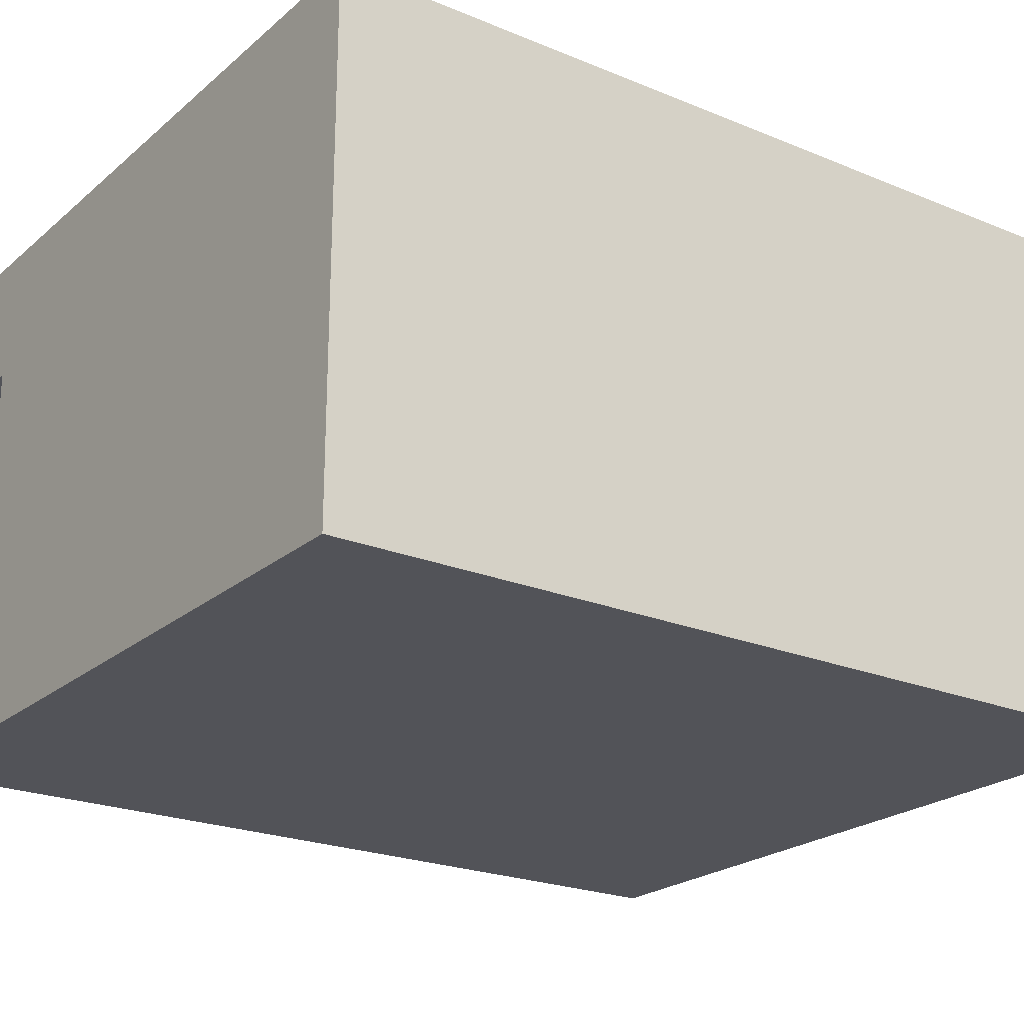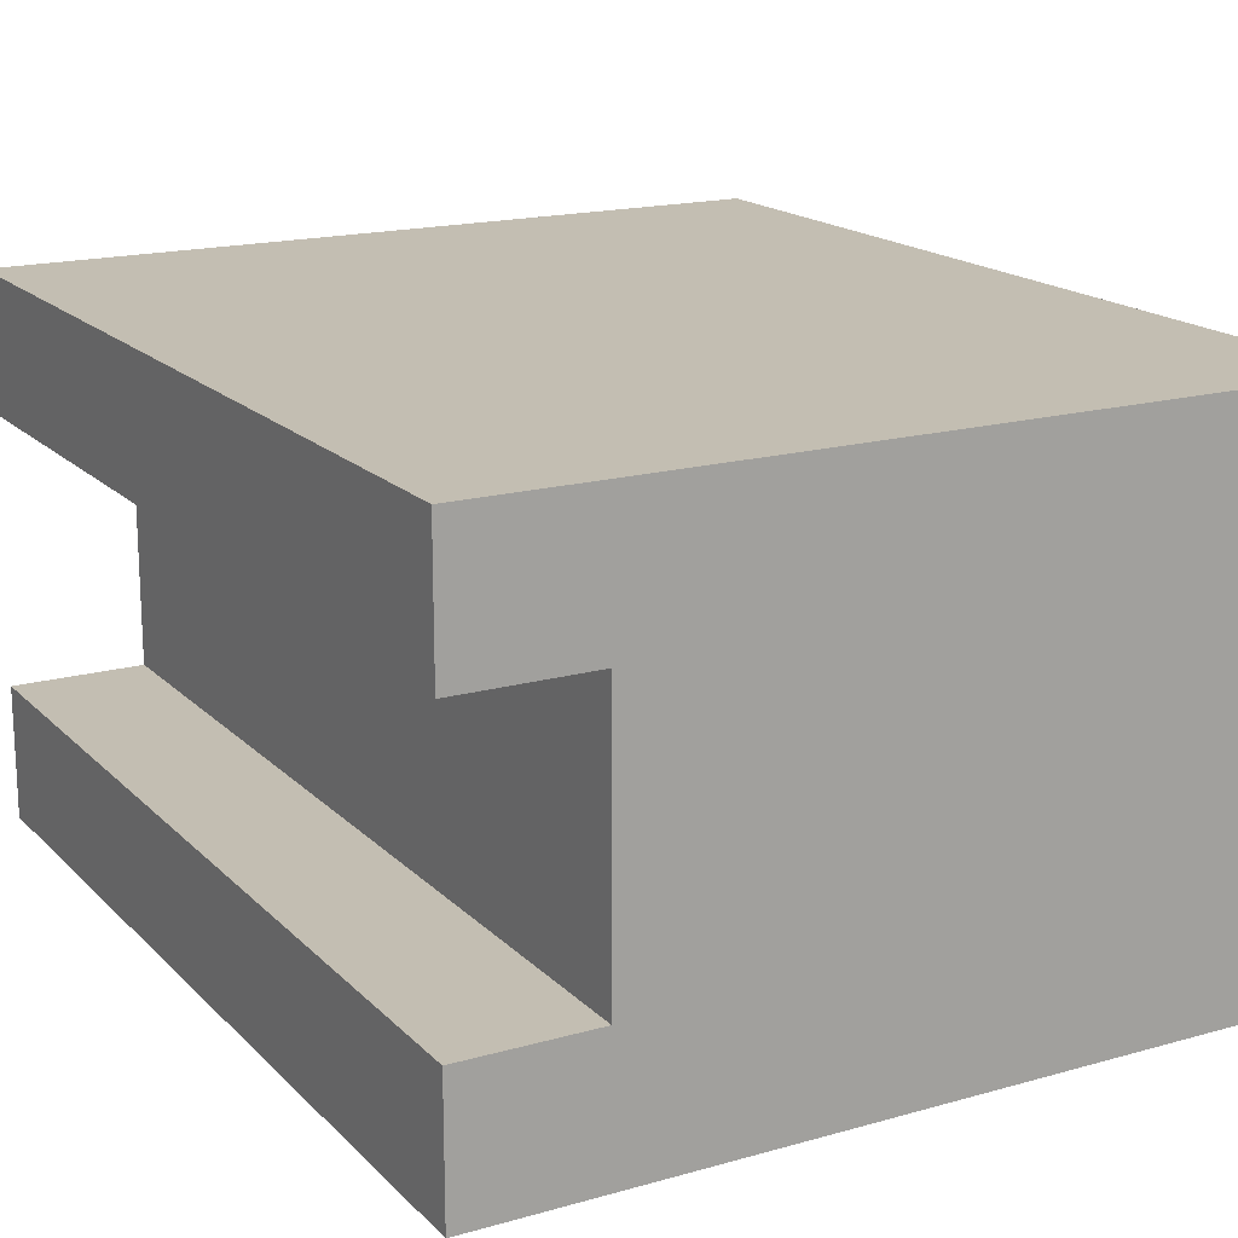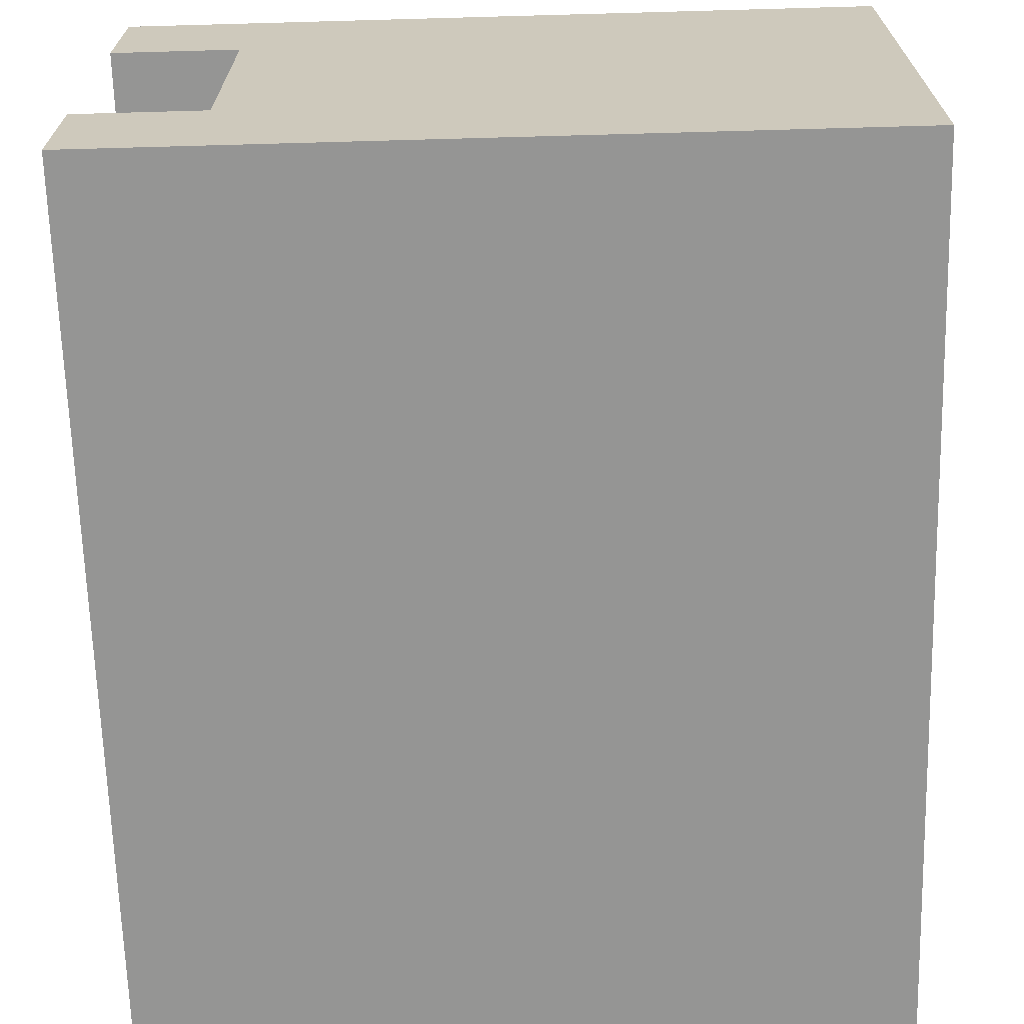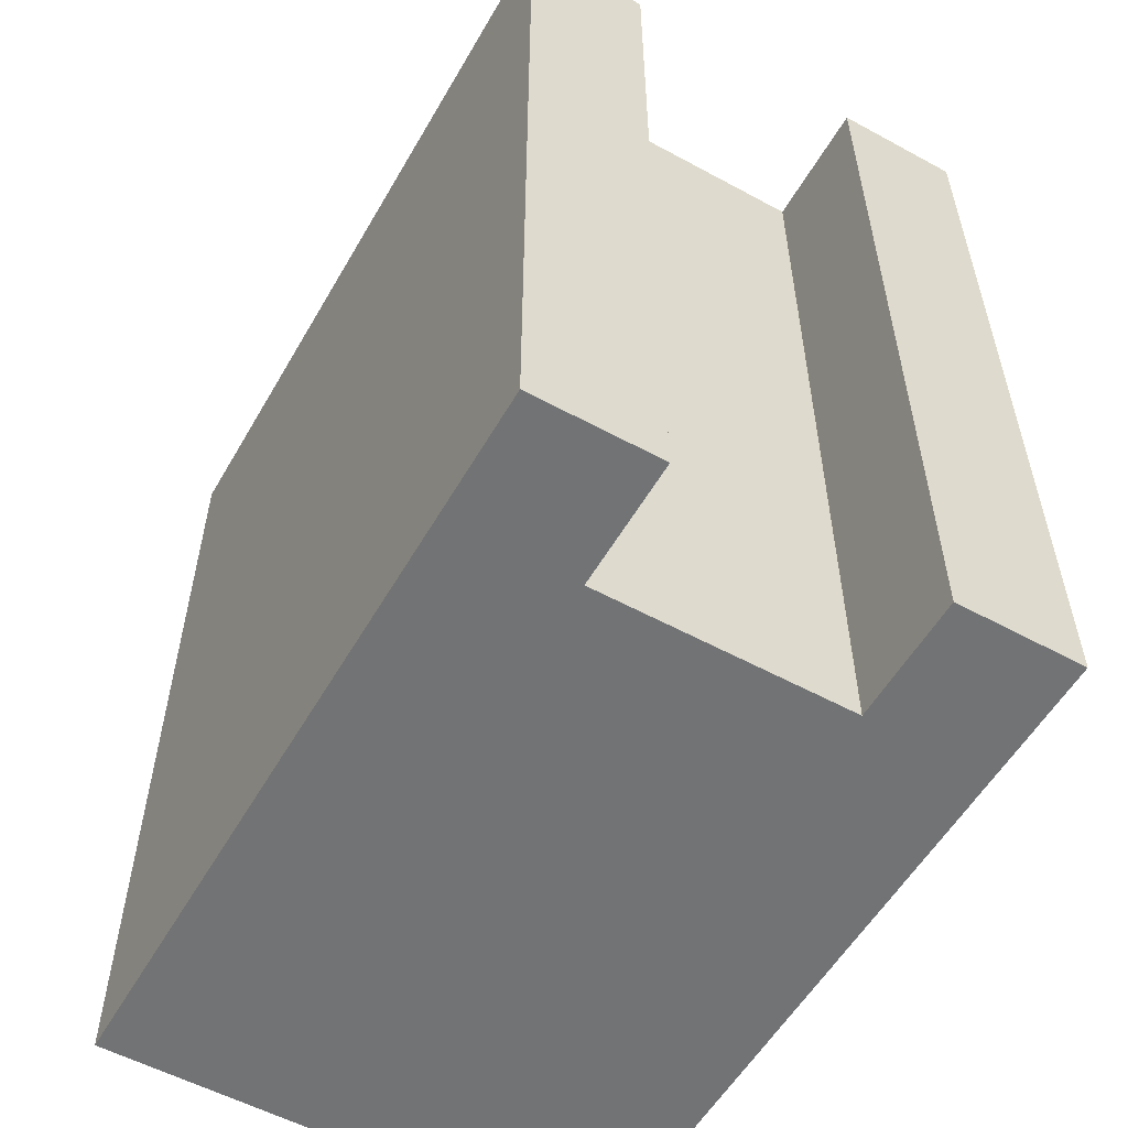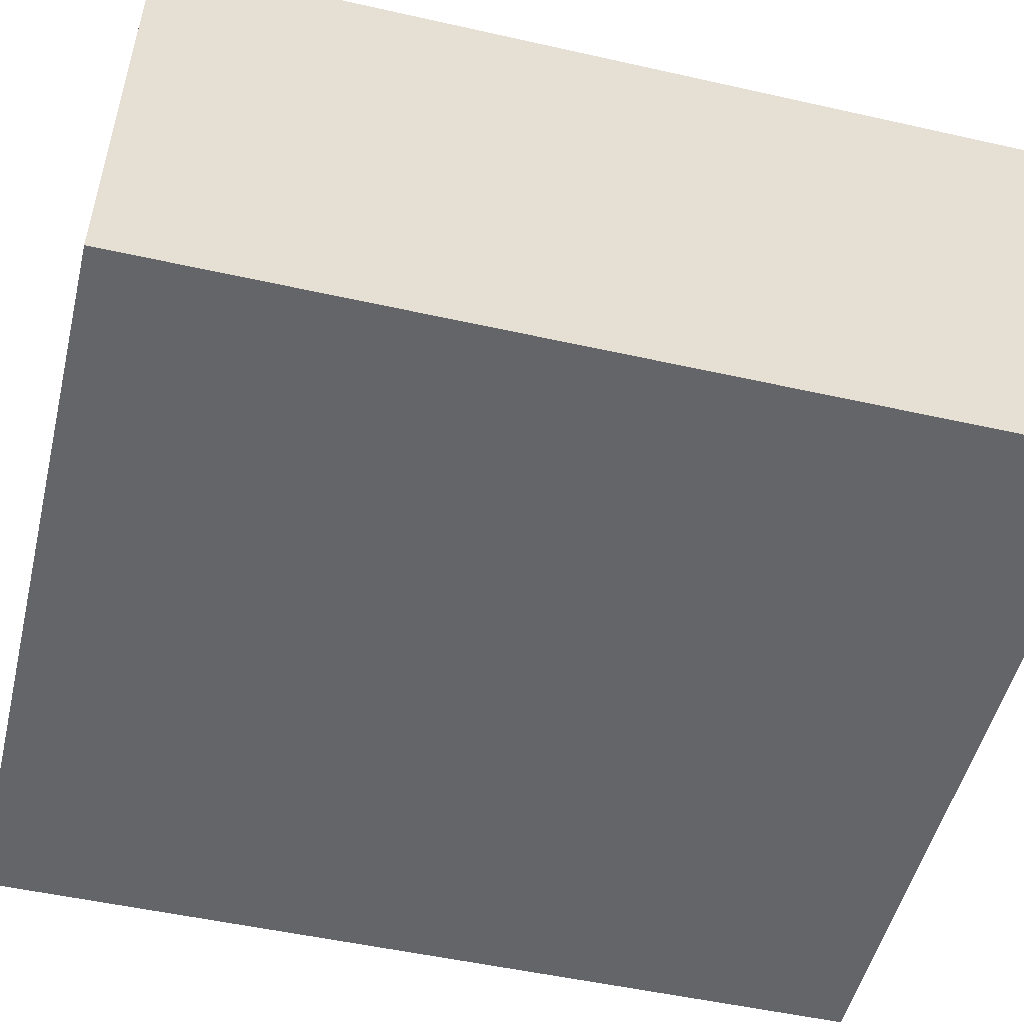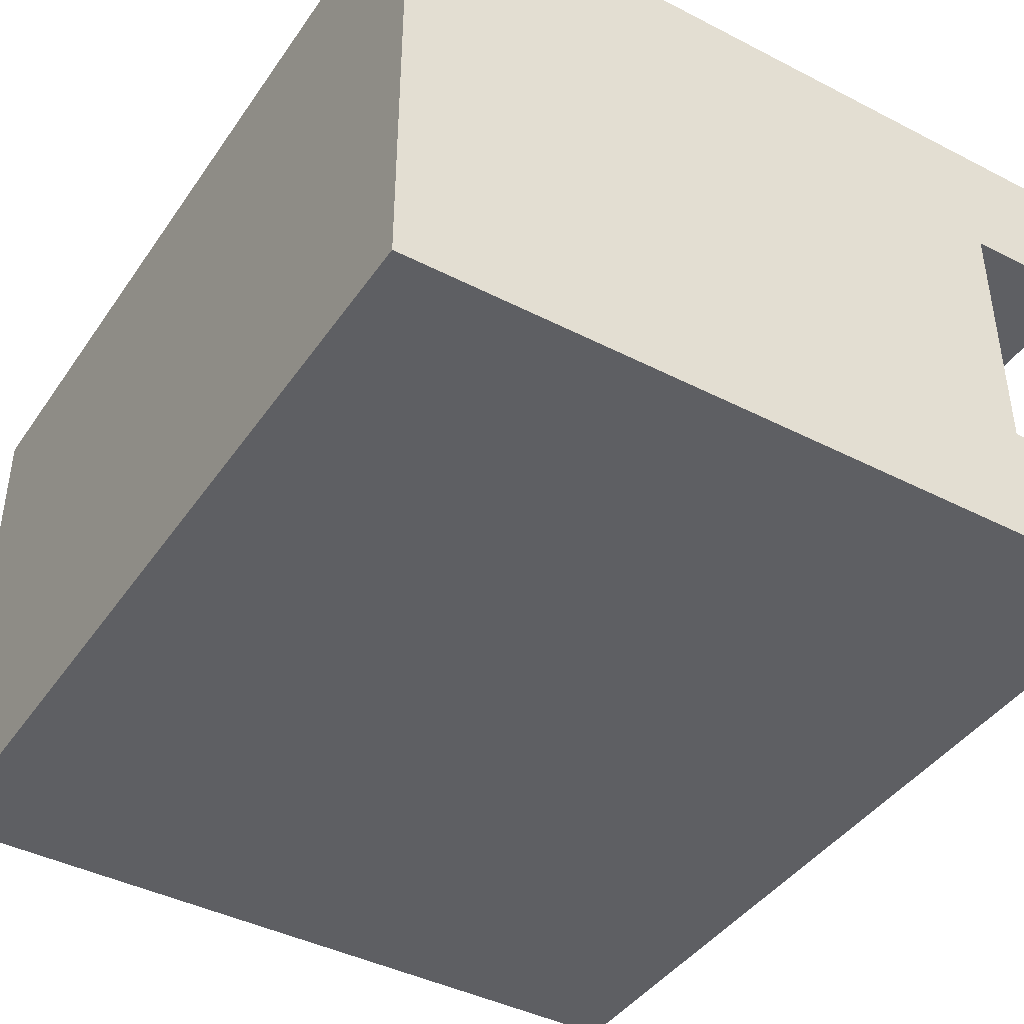
<metadata>
{"format":"obj","ext":"obj","renderer":"f3d","projection":"perspective","resolution":1024,"background":"white","views":[{"elev":-22.6,"azim":-125.4,"up":"+Z"},{"elev":17.4,"azim":150.8,"up":"+Z"},{"elev":-67.4,"azim":-178.4,"up":"+Z"},{"elev":-55.7,"azim":60.3,"up":"+Y"},{"elev":-51.4,"azim":-103.7,"up":"+Z"},{"elev":-42.0,"azim":-31.7,"up":"+Z"}]}
</metadata>
<code>
o
v 0 2 0
v 0 2 -0.1
v 0 2 -0.3
v 0 2 -0.4
v 0 2.7 0
v 0 2.7 -0.1
v 0 2.7 -0.3
v 0 2.7 -0.4
v 0.5 2 -0.1
v 0.5 2 -0.3
v 0.5 2.1 -0.1
v 0.5 2.1 -0.3
v 0.5 2.6 -0.1
v 0.5 2.6 -0.3
v 0.5 2.7 -0.1
v 0.5 2.7 -0.3
v 0.6 2 0
v 0.6 2 -0.1
v 0.6 2 -0.3
v 0.6 2 -0.4
v 0.6 2.1 0
v 0.6 2.1 -0.1
v 0.6 2.1 -0.3
v 0.6 2.1 -0.4
v 0.6 2.6 0
v 0.6 2.6 -0.1
v 0.6 2.6 -0.3
v 0.6 2.6 -0.4
v 0.6 2.7 0
v 0.6 2.7 -0.1
v 0.6 2.7 -0.3
v 0.6 2.7 -0.4
v 0 2 0
v 0 2.7 0
v 0.1 2 0
v 0.1 2.7 0
v 0.5 2 0
v 0.5 2.1 0
v 0.5 2.6 0
v 0.5 2.7 0
v 0.6 2 0
v 0.6 2.1 0
v 0.6 2.6 0
v 0.6 2.7 0
v 0.5 2 -0.3
v 0.5 2.1 -0.3
v 0.5 2.6 -0.3
v 0.5 2.7 -0.3
v 0.6 2 -0.3
v 0.6 2.1 -0.3
v 0.6 2.6 -0.3
v 0.6 2.7 -0.3
v 0.5 2 -0.1
v 0.5 2.1 -0.1
v 0.5 2.6 -0.1
v 0.5 2.7 -0.1
v 0.6 2 -0.1
v 0.6 2.1 -0.1
v 0.6 2.6 -0.1
v 0.6 2.7 -0.1
v 0 2 -0.4
v 0 2.7 -0.4
v 0.1 2 -0.4
v 0.1 2.7 -0.4
v 0.5 2 -0.4
v 0.5 2.1 -0.4
v 0.5 2.6 -0.4
v 0.5 2.7 -0.4
v 0.6 2 -0.4
v 0.6 2.1 -0.4
v 0.6 2.6 -0.4
v 0.6 2.7 -0.4
v 0 2 0
v 0.1 2 0
v 0.5 2 0
v 0.6 2 0
v 0 2 -0.1
v 0.1 2 -0.1
v 0.5 2 -0.1
v 0.6 2 -0.1
v 0 2 -0.3
v 0.1 2 -0.3
v 0.5 2 -0.3
v 0.6 2 -0.3
v 0 2 -0.4
v 0.1 2 -0.4
v 0.5 2 -0.4
v 0.6 2 -0.4
v 0 2.7 0
v 0.1 2.7 0
v 0.5 2.7 0
v 0.6 2.7 0
v 0 2.7 -0.1
v 0.1 2.7 -0.1
v 0.5 2.7 -0.1
v 0.6 2.7 -0.1
v 0 2.7 -0.3
v 0.1 2.7 -0.3
v 0.5 2.7 -0.3
v 0.6 2.7 -0.3
v 0 2.7 -0.4
v 0.1 2.7 -0.4
v 0.5 2.7 -0.4
v 0.6 2.7 -0.4
f 5 2 1
f 6 3 2
f 6 2 5
f 7 4 3
f 7 3 6
f 8 4 7
f 9 10 11
f 11 10 12
f 11 12 13
f 13 12 14
f 13 14 15
f 15 14 16
f 17 18 21
f 21 18 22
f 19 20 23
f 23 20 24
f 21 22 25
f 25 22 26
f 23 24 27
f 27 24 28
f 25 26 29
f 29 26 30
f 27 28 31
f 31 28 32
f 35 34 33
f 36 34 35
f 37 36 35
f 38 36 37
f 39 36 38
f 40 36 39
f 41 38 37
f 42 39 38
f 42 38 41
f 43 40 39
f 43 39 42
f 44 40 43
f 49 46 45
f 50 47 46
f 50 46 49
f 51 48 47
f 51 47 50
f 52 48 51
f 53 54 57
f 54 55 58
f 57 54 58
f 55 56 59
f 58 55 59
f 59 56 60
f 61 62 63
f 63 62 64
f 63 64 65
f 65 64 66
f 66 64 67
f 67 64 68
f 65 66 69
f 66 67 70
f 69 66 70
f 67 68 71
f 70 67 71
f 71 68 72
f 77 74 73
f 78 75 74
f 78 74 77
f 79 76 75
f 79 75 78
f 80 76 79
f 81 78 77
f 82 79 78
f 82 78 81
f 83 79 82
f 85 82 81
f 86 83 82
f 86 82 85
f 87 84 83
f 87 83 86
f 88 84 87
f 89 90 93
f 90 91 94
f 93 90 94
f 91 92 95
f 94 91 95
f 95 92 96
f 93 94 97
f 94 95 98
f 97 94 98
f 98 95 99
f 97 98 101
f 98 99 102
f 101 98 102
f 99 100 103
f 102 99 103
f 103 100 104

</code>
